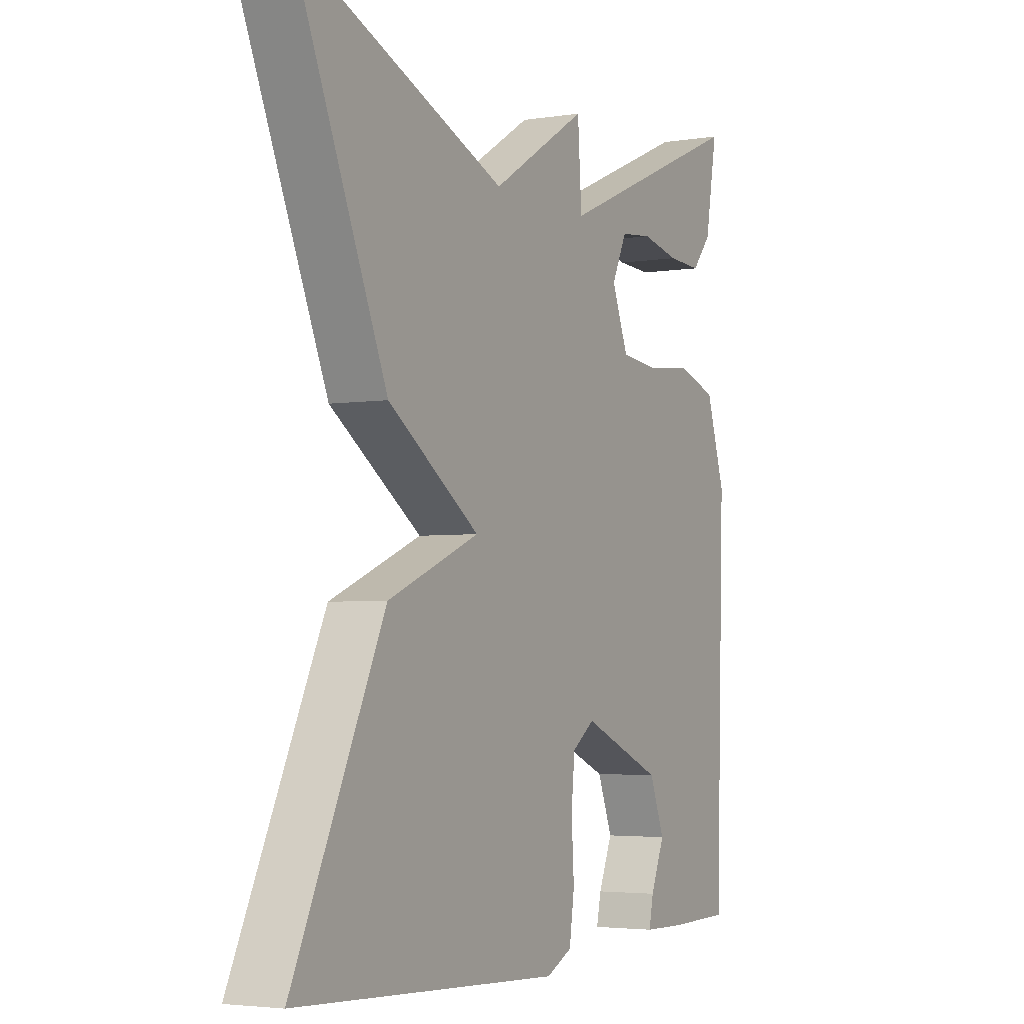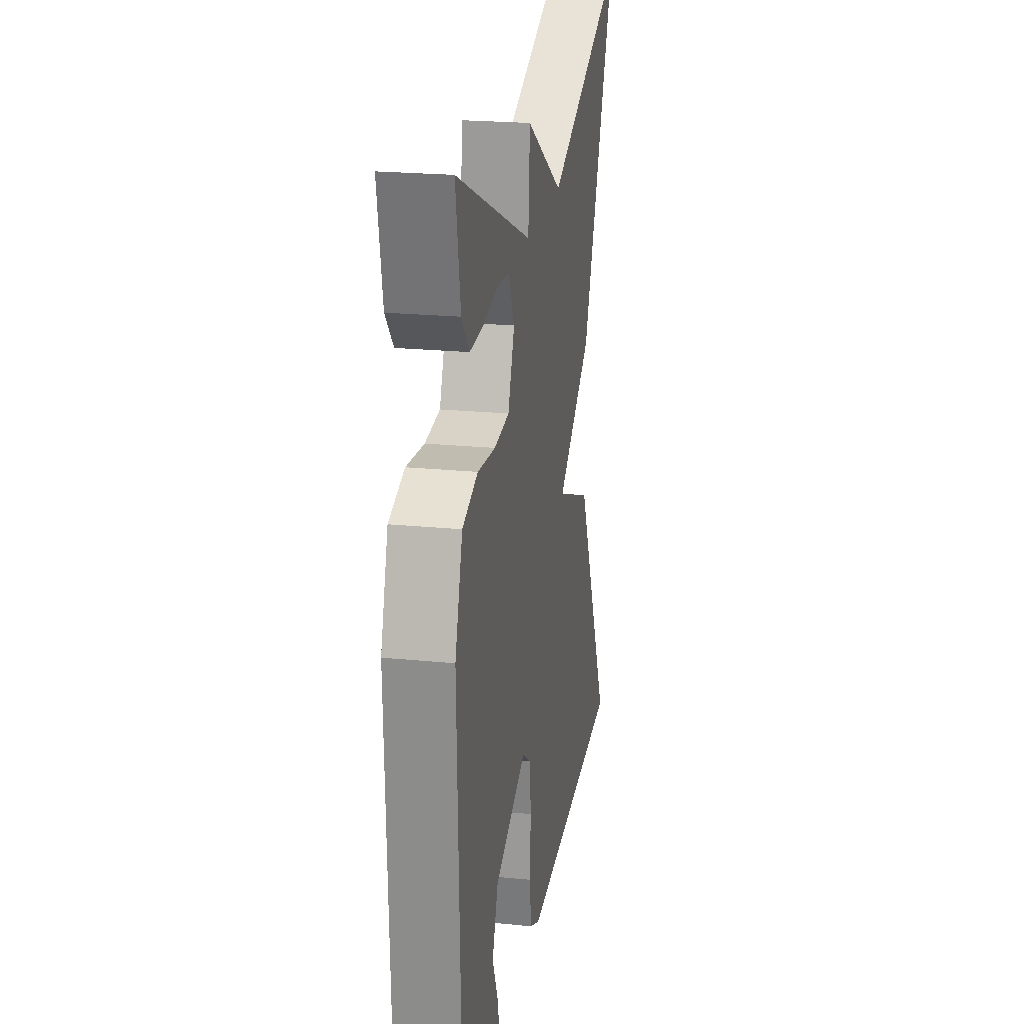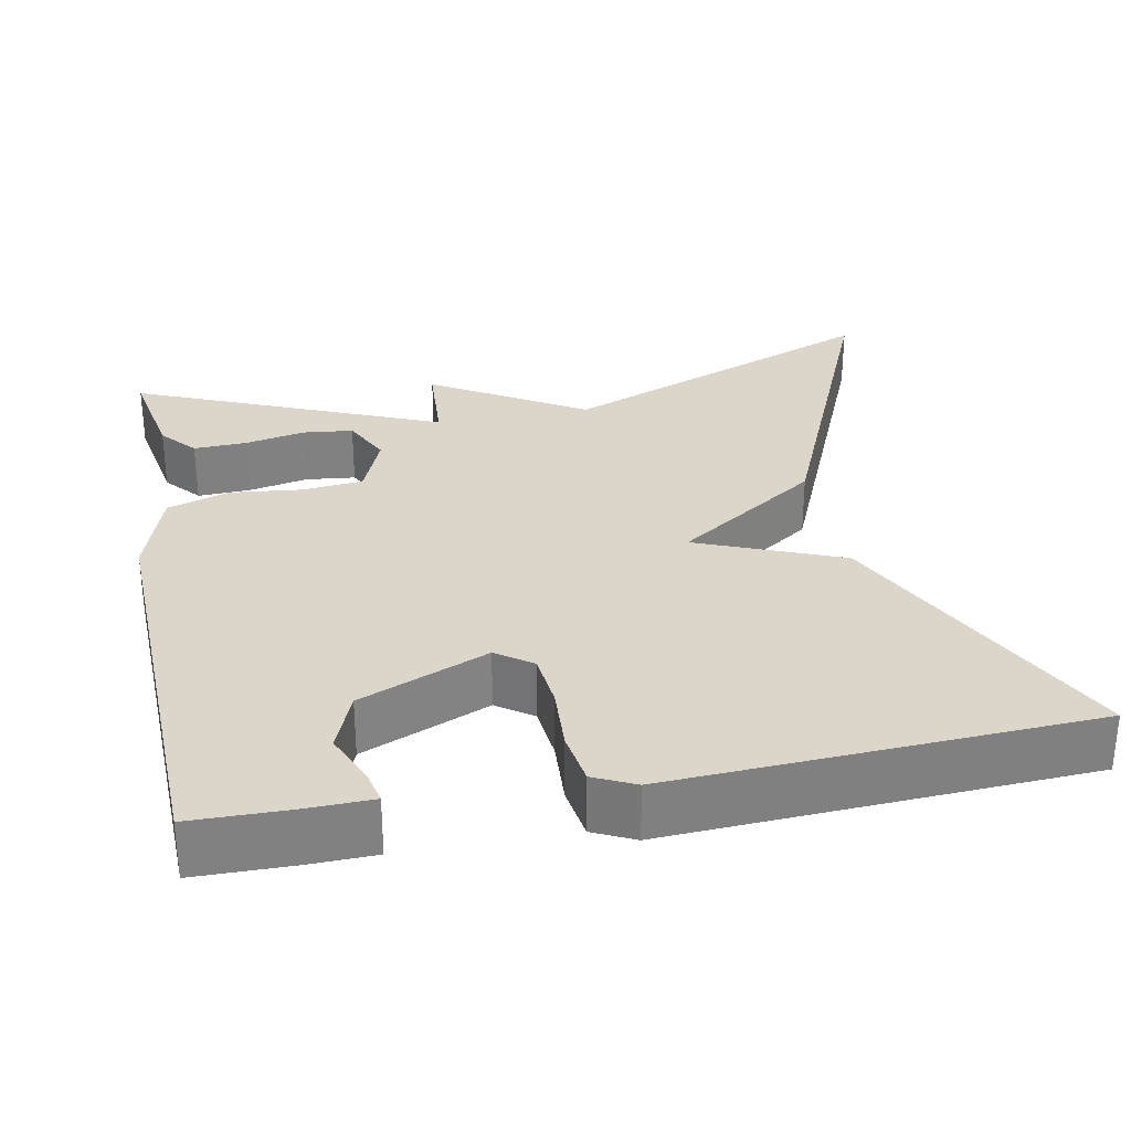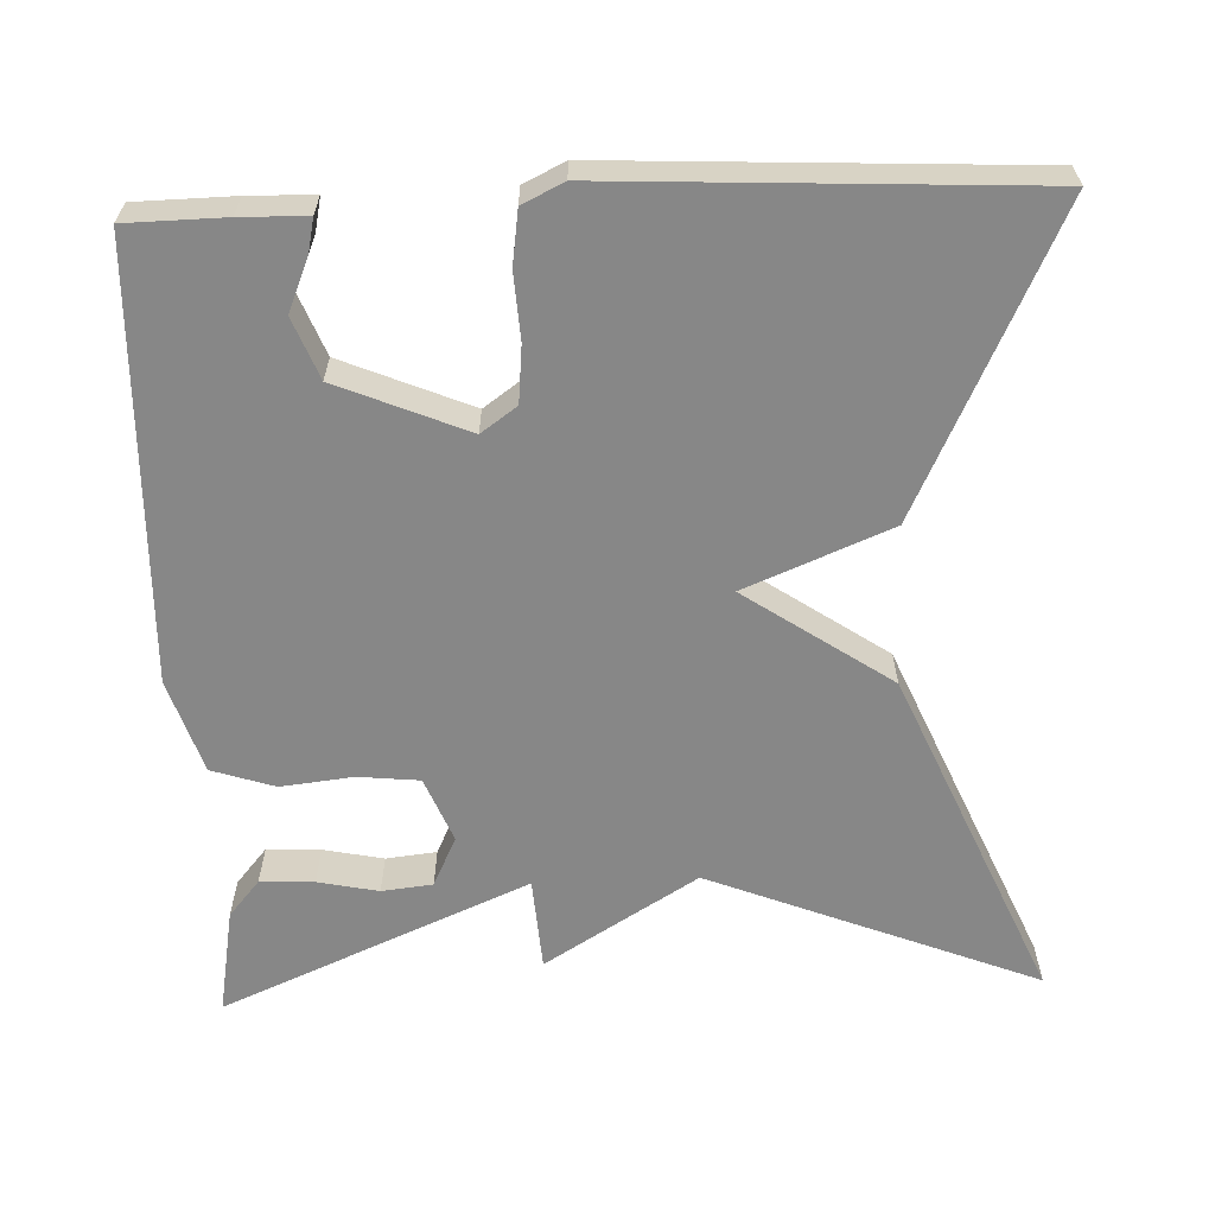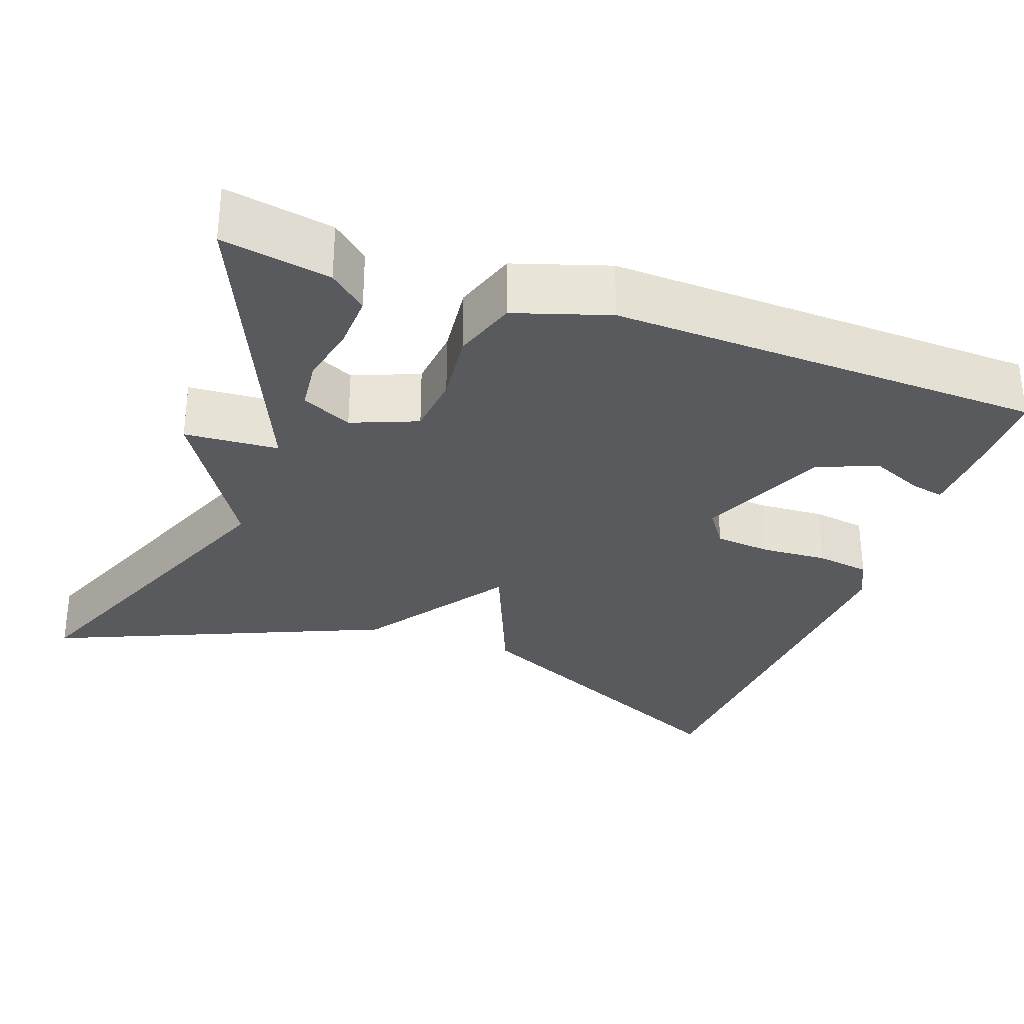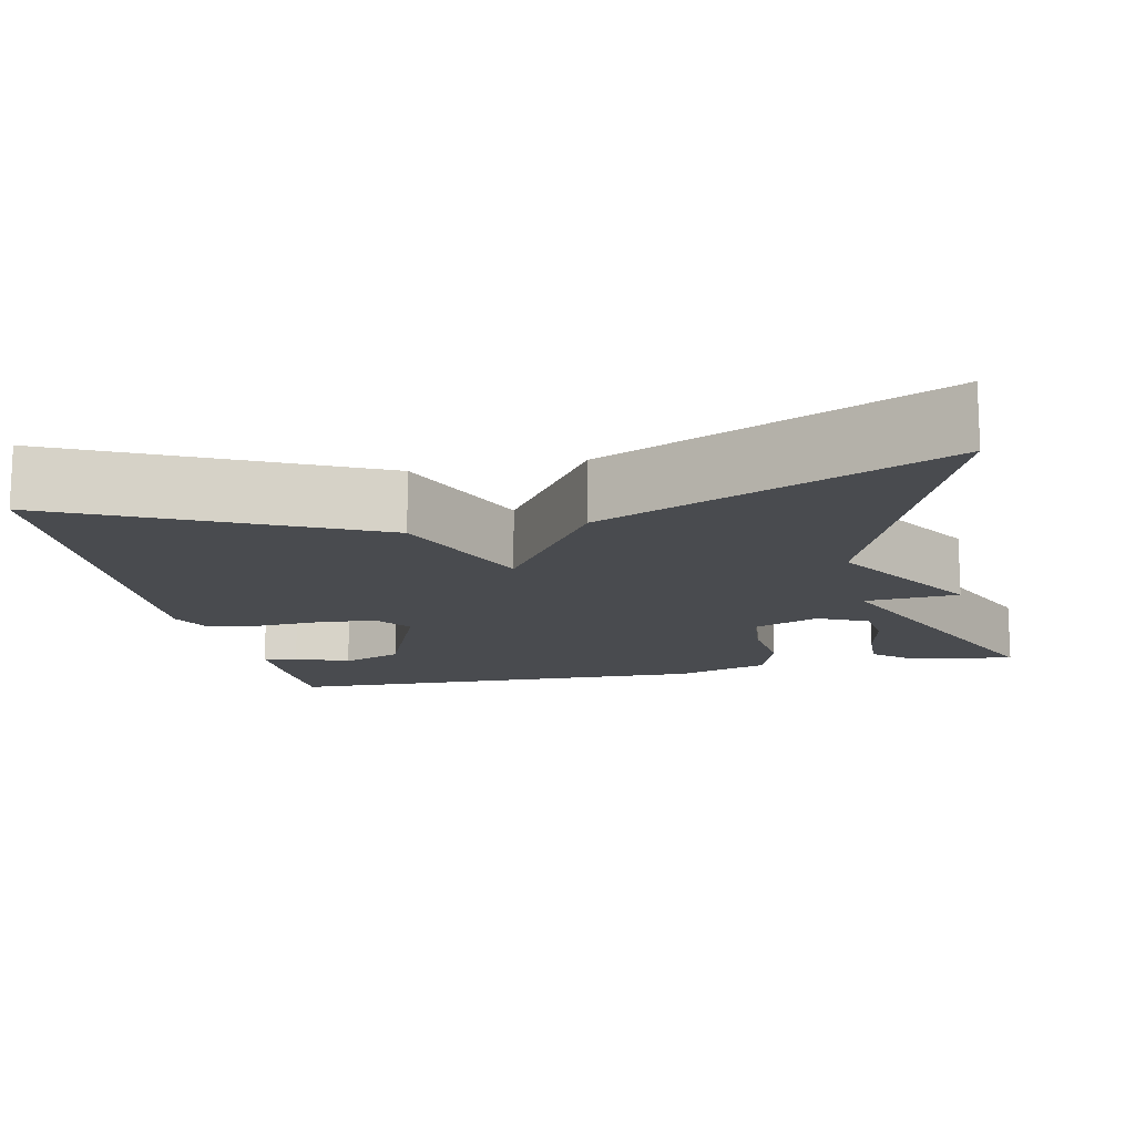
<metadata>
{"format":"obj","ext":"obj","renderer":"f3d","projection":"perspective","resolution":1024,"background":"white","views":[{"elev":-3.6,"azim":-61.9,"up":"+Z"},{"elev":22.3,"azim":99.8,"up":"+Z"},{"elev":30.0,"azim":169.0,"up":"+Y"},{"elev":-62.4,"azim":-177.7,"up":"+Y"},{"elev":-30.5,"azim":70.2,"up":"+Y"},{"elev":-13.9,"azim":-77.8,"up":"+Y"}]}
</metadata>
<code>
v -0.5 0.07 0.5
v -0.087 0.07 0.334
v 0.105 0.07 0.452
v 0.113 0.07 0.334
v 0.5 0.07 0.5
v 0.476 0.07 0.365
v 0.437 0.07 0.319
v 0.369 0.07 0.322
v 0.293 0.07 0.338
v 0.229 0.07 0.331
v 0.199 0.07 0.268
v 0.232 0.07 0.186
v 0.309 0.07 0.178
v 0.4 0.07 0.188
v 0.479 0.07 0.162
v 0.517 0.07 0.044
v 0.5 0.07 -0.5
v 0.376 0.07 -0.502
v 0.293 0.07 -0.5
v 0.302 0.07 -0.458
v 0.33 0.07 -0.392
v 0.3 0.07 -0.316
v 0.138 0.07 -0.248
v 0.093 0.07 -0.28
v 0.086 0.07 -0.351
v 0.091 0.07 -0.434
v 0.081 0.07 -0.502
v 0.029 0.07 -0.527
v -0.5 0.07 -0.5
v -0.319 0.07 -0.121
v -0.136 0.07 -0.046
v -0.319 0.07 0.079
v -0.5 0 0.5
v -0.087 0 0.334
v 0.105 0 0.452
v 0.113 0 0.334
v 0.5 0 0.5
v 0.476 0 0.365
v 0.437 0 0.319
v 0.369 0 0.322
v 0.293 0 0.338
v 0.229 0 0.331
v 0.199 0 0.268
v 0.232 0 0.186
v 0.309 0 0.178
v 0.4 0 0.188
v 0.479 0 0.162
v 0.517 0 0.044
v 0.5 0 -0.5
v 0.376 0 -0.502
v 0.293 0 -0.5
v 0.302 0 -0.458
v 0.33 0 -0.392
v 0.3 0 -0.316
v 0.138 0 -0.248
v 0.093 0 -0.28
v 0.086 0 -0.351
v 0.091 0 -0.434
v 0.081 0 -0.502
v 0.029 0 -0.527
v -0.5 0 -0.5
v -0.319 0 -0.121
v -0.136 0 -0.046
v -0.319 0 0.079
f 31 32 1 2
f 29 30 31
f 28 29 31
f 27 28 31
f 26 27 31
f 25 26 31
f 2 3 4
f 31 2 4
f 25 31 4
f 24 25 4
f 23 24 4
f 22 23 4
f 21 22 4
f 19 20 21
f 18 19 21
f 17 18 21
f 16 17 21
f 15 16 21
f 14 15 21
f 13 14 21
f 12 13 21
f 11 12 21 4
f 10 11 4
f 4 5 6
f 10 4 6
f 9 10 6
f 6 7 8 9
f 34 33 64 63
f 63 62 61
f 63 61 60
f 63 60 59
f 63 59 58
f 63 58 57
f 36 35 34
f 36 34 63
f 36 63 57
f 36 57 56
f 36 56 55
f 36 55 54
f 36 54 53
f 53 52 51
f 53 51 50
f 53 50 49
f 53 49 48
f 53 48 47
f 53 47 46
f 53 46 45
f 53 45 44
f 36 53 44 43
f 36 43 42
f 38 37 36
f 38 36 42
f 38 42 41
f 41 40 39 38
f 1 33 34 2
f 2 34 35 3
f 3 35 36 4
f 4 36 37 5
f 5 37 38 6
f 6 38 39 7
f 7 39 40 8
f 8 40 41 9
f 9 41 42 10
f 10 42 43 11
f 11 43 44 12
f 12 44 45 13
f 13 45 46 14
f 14 46 47 15
f 15 47 48 16
f 16 48 49 17
f 17 49 50 18
f 18 50 51 19
f 19 51 52 20
f 20 52 53 21
f 21 53 54 22
f 22 54 55 23
f 23 55 56 24
f 24 56 57 25
f 25 57 58 26
f 26 58 59 27
f 27 59 60 28
f 28 60 61 29
f 29 61 62 30
f 30 62 63 31
f 31 63 64 32
f 32 64 33 1

</code>
